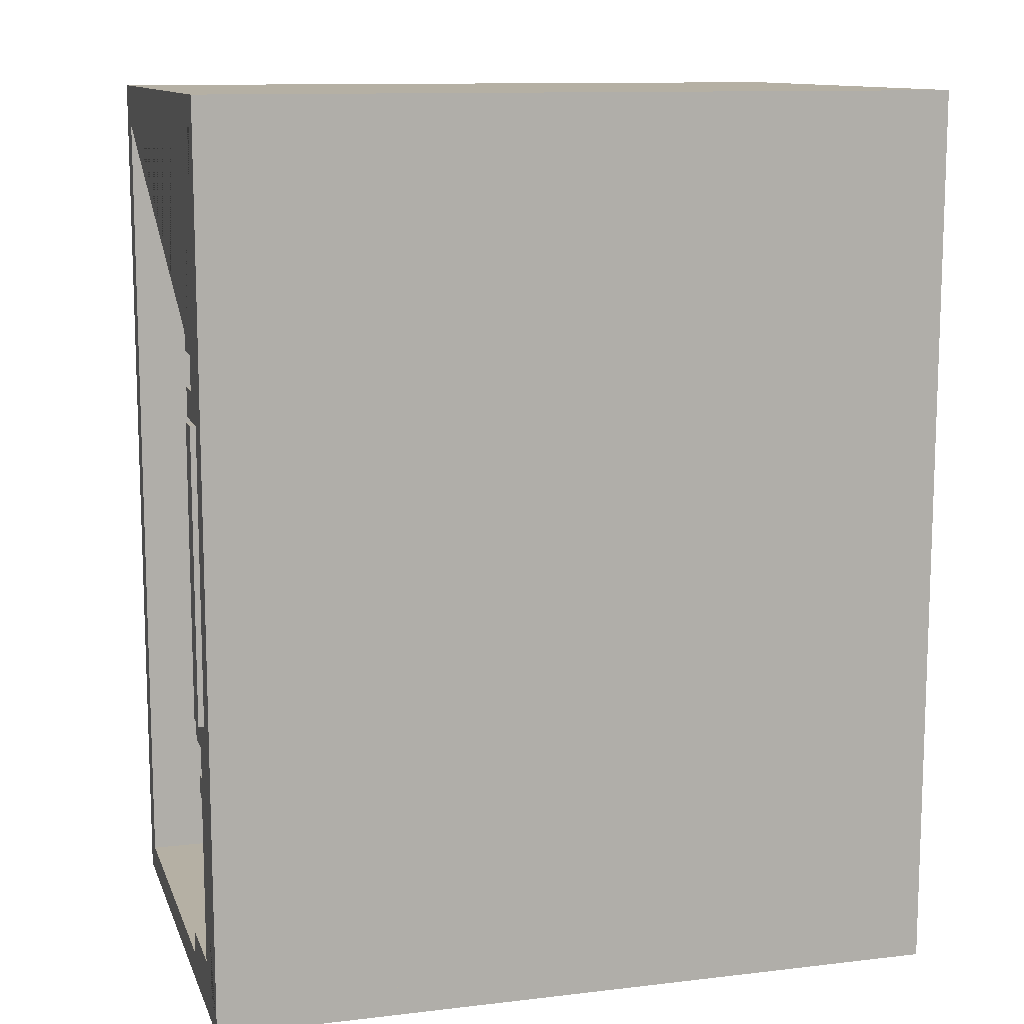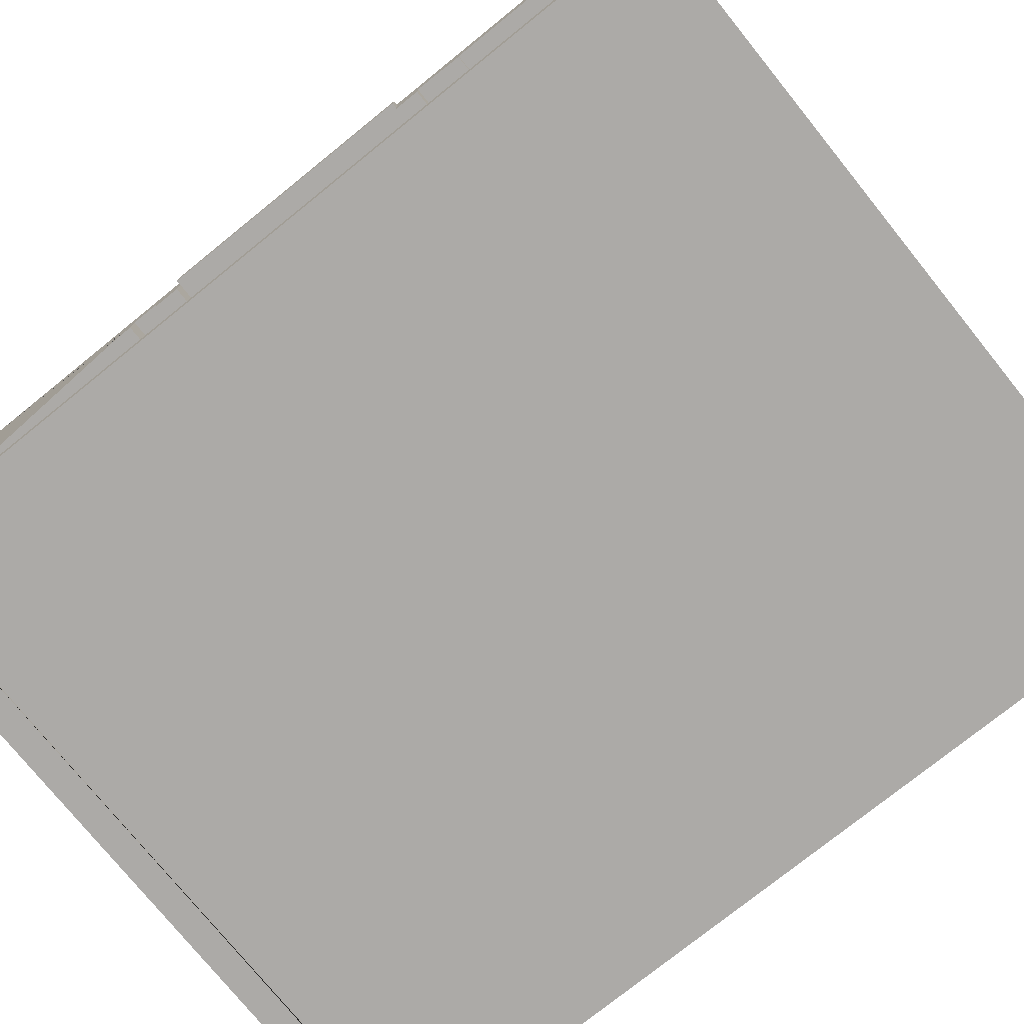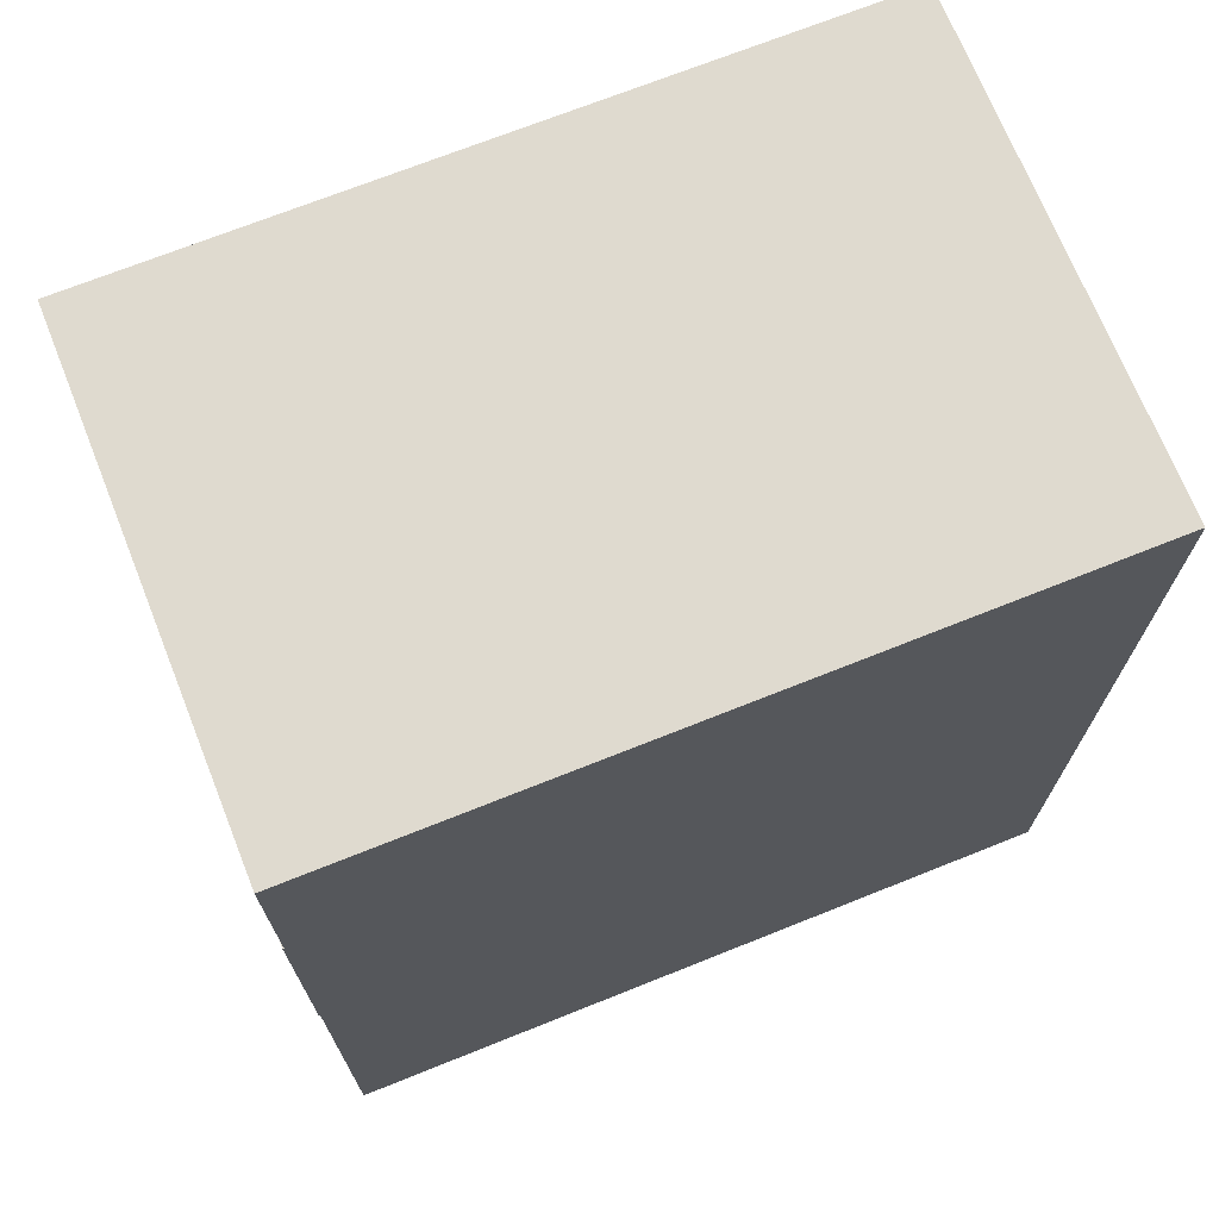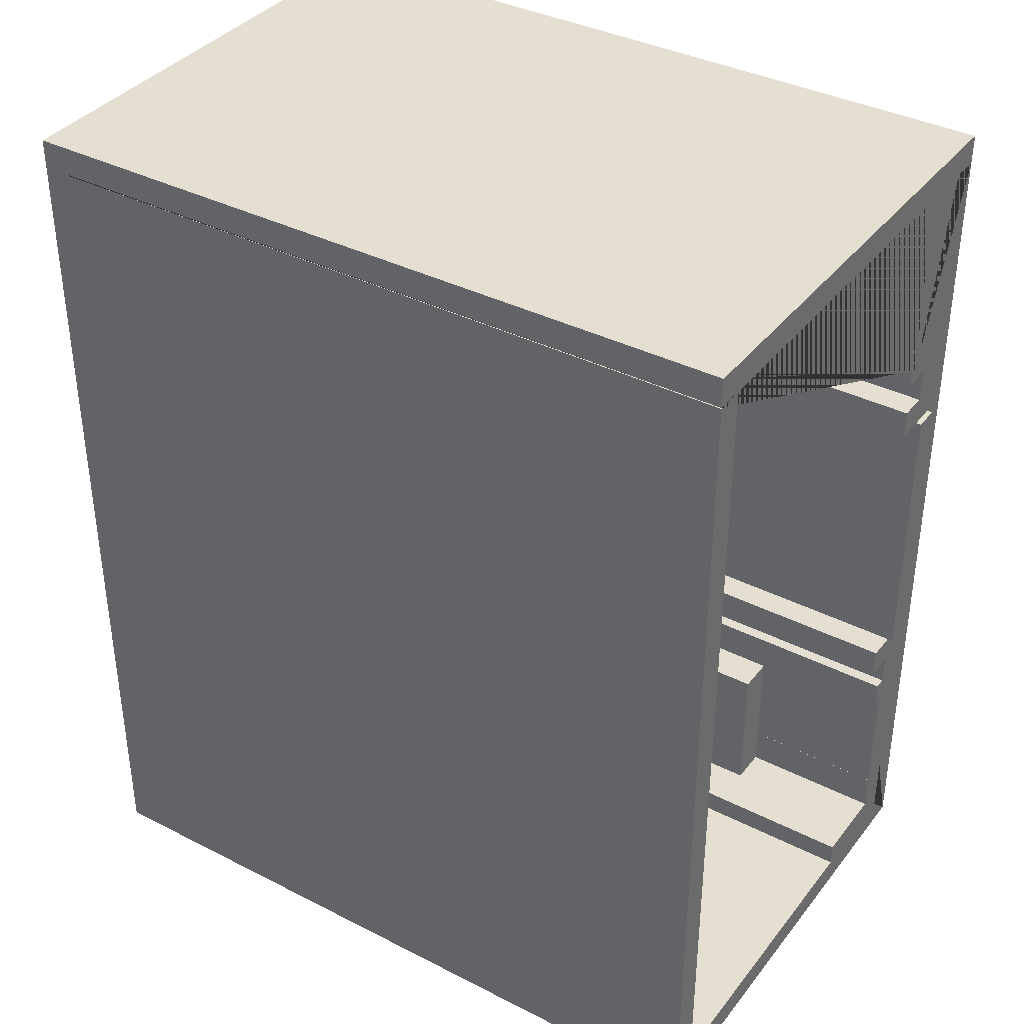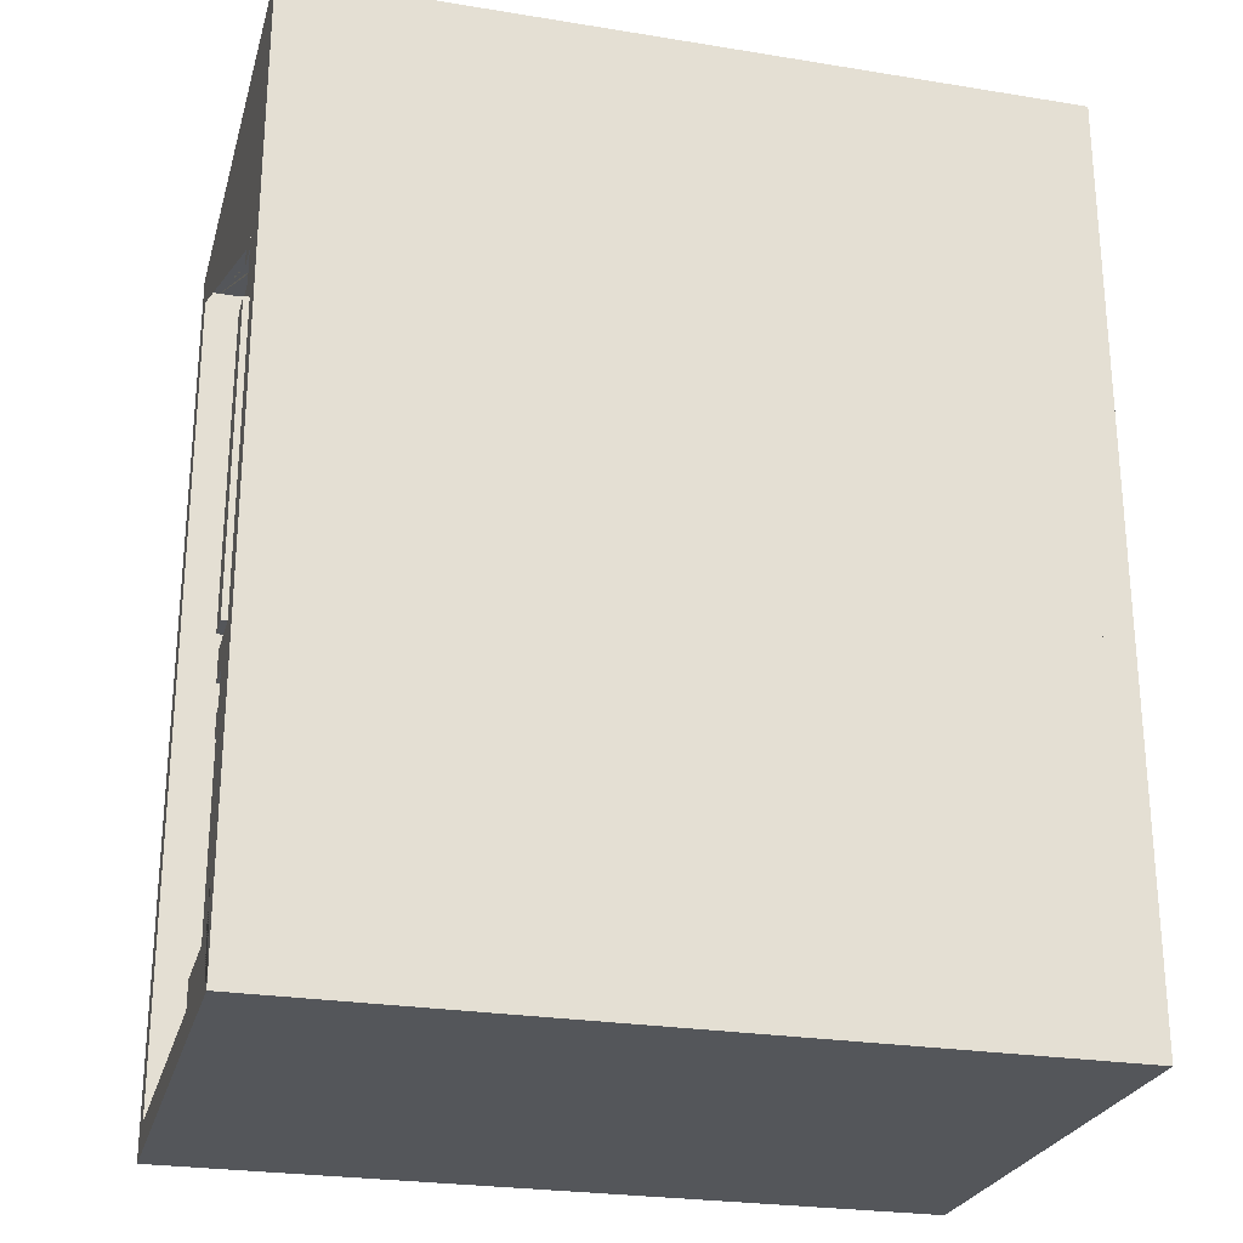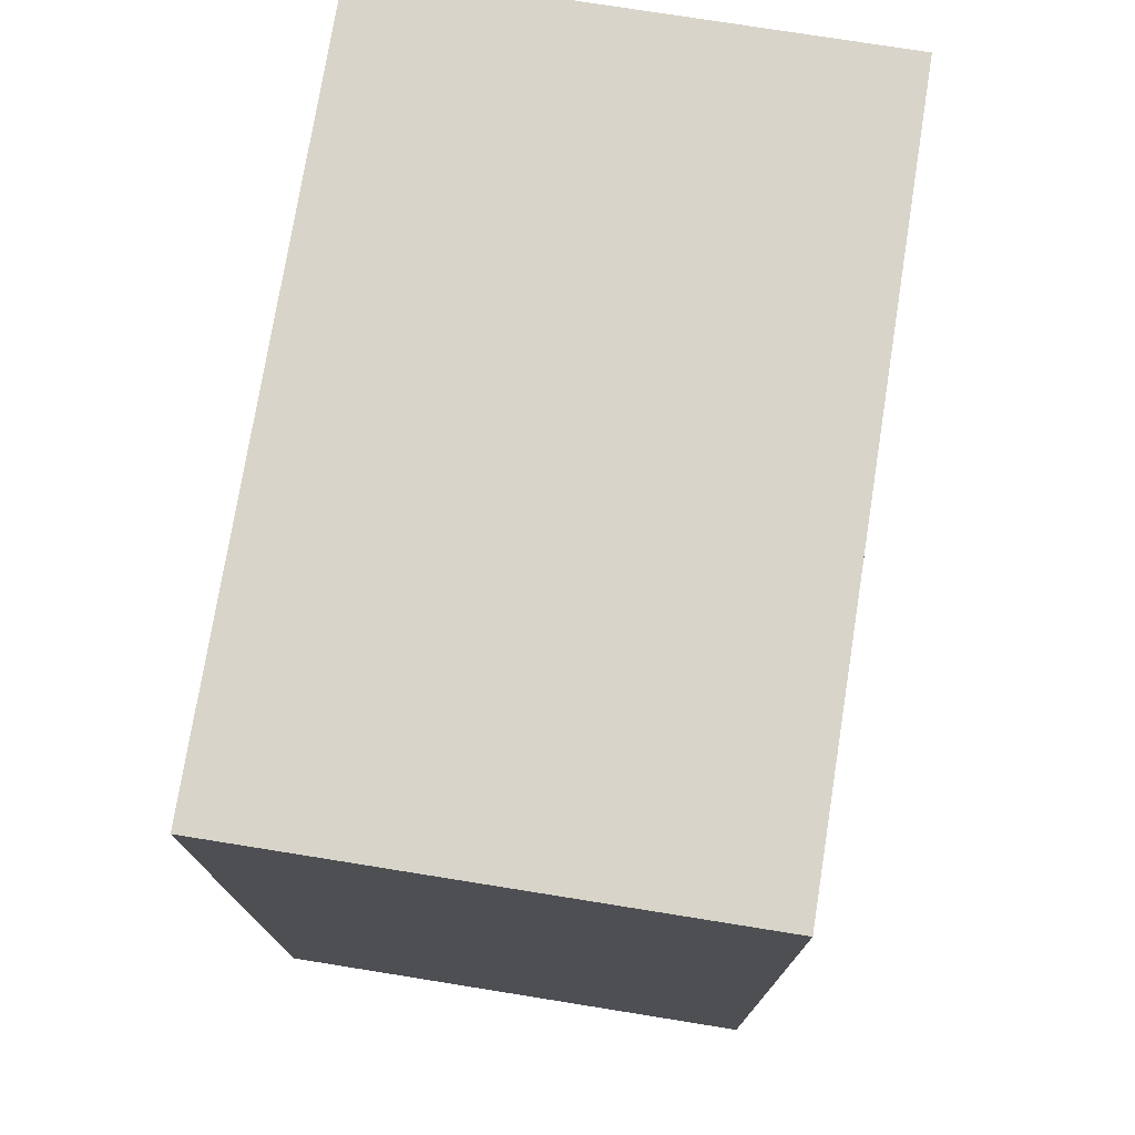
<metadata>
{"format":"obj","ext":"obj","renderer":"f3d","projection":"perspective","resolution":1024,"background":"white","views":[{"elev":11.6,"azim":164.1,"up":"+Z"},{"elev":-76.1,"azim":128.9,"up":"+Y"},{"elev":70.9,"azim":158.2,"up":"+Z"},{"elev":37.4,"azim":33.2,"up":"+Z"},{"elev":-25.6,"azim":165.4,"up":"+Z"},{"elev":75.2,"azim":-80.9,"up":"+Z"}]}
</metadata>
<code>
g Mesh1 Model
v 148 97 6.188
v 148 -6 6.188
v 0 -6 6.188
v 0 97 6.188
f 1 2 3 4
v 148 81 -40.87
v 148 85.5 -40.87
v 148 85.5 -43.81
v 148 79 -43.81
v 148 79 0.1875
v 148 -6 0.1875
v 148 97 0.1875
v 148 91 0.1875
v 148 91 -36.37
v 148 81 -36.37
f 5 6 7 8 9 10 2 1 11 12 13 14
v 148 91 -40.87
f 5 14 13 15 6
v 7.5 81 -40.87
v 7.5 81 -36.37
f 5 16 17 14
v 118 85.5 -40.87
v 114 85.5 -40.87
v 101 85.5 -40.87
v 101 91 -40.87
v 0 91 -40.87
v 0 81 -40.87
f 5 6 18 19 20 21 22 23 16
v 118 85.5 -43.81
v 114 85.5 -43.81
v 101 85.5 -50.88
v 148 85.5 -50.88
f 6 18 24 25 19 20 26 27 7
v 118 91 -40.87
f 28 21 20 19 18 6 15
v 118 91 -36.37
v 101 91 -36.37
f 29 30 21 28
v 118 85.5 -36.37
v 114 85.5 -36.37
v 101 85.5 -36.37
f 30 29 31 32 33
v 0 81 -36.37
v 0 91 -36.37
f 34 35 30 33 32 31 29 13 14 17
f 23 34 35 22
f 23 34 17 16
v 0 72 -36.37
v 7.5 72 -36.37
f 36 34 17 37
v 0 91 0.1875
v 0 72 0.1875
f 38 35 34 36 39
v 0 91 -174.3
v 0 91 -134.3
v 0 91 -129.8
v 0 91 -123.2
v 0 91 -117.2
v 0 91 -56.88
v 0 91 -50.88
v 0 97 0.1875
v 0 97 -174.3
f 40 41 42 43 44 45 46 22 35 38 47 48
v 0 83 -129.8
v 0 83 -134.3
v 0 72 -174.3
v 0 72 -40.87
v 0 79.5 -50.88
v 0 79.5 -56.88
v 0 79.5 -117.2
v 0 79.5 -123.2
f 43 42 49 50 41 40 51 52 23 22 46 53 54 45 44 55 56
v 101 91 -129.8
v 101 91 -123.2
f 42 57 58 43
v 101 85.5 -129.8
v 148 85.5 -129.8
v 148 83 -129.8
f 59 60 61 49 42 57
v 148 85.5 -123.2
v 101 85.5 -123.2
f 62 63 59 60
v 148 79.5 -123.2
f 64 62 63 58 43 56
v 148 79.5 -117.2
v 148 85.5 -117.2
v 148 91 -117.2
v 148 91 -123.2
f 64 65 66 67 68 62
f 56 55 65 64
v 101 85.5 -117.2
v 101 91 -117.2
f 69 66 65 55 44 70
v 148 85.5 -56.88
v 101 85.5 -56.88
v 149.1 85.5 -117.2
v 149.1 85.5 -56.88
f 71 72 69 66 73 74
v 148 79.5 -56.88
v 101 91 -56.88
f 75 71 72 76 45 54
v 148 91 -50.88
v 148 91 -56.88
v 148 79.5 -50.88
f 77 78 71 75 79 27
v 148 91 -161.3
v 148 91 -174.3
v 148 97 -174.3
v 148 91 -43.81
v 148 91 -129.8
v 148 91 -134.3
f 80 81 82 11 12 13 15 83 77 78 67 68 84 85
v 118 91 -174.3
v 118 91 -161.3
f 86 81 80 87
v 58 91 -174.3
v 101 91 -174.3
v 101 79 -174.3
v 58 79 -174.3
f 88 40 48 82 81 86 89 90 91
v 101 91 -143.3
v 101 91 -139.3
v 101 91 -134.3
v 58 91 -143.3
f 92 93 94 41 40 88 95
v 118 91 -139.3
f 89 86 87 96 93 92
v 118 84.88 -139.3
v 118 84.88 -161.3
f 97 96 87 98
v 101 84.88 -139.3
f 93 96 97 99
v 101 79 -139.3
v 118 77 -139.3
v 101 77 -139.3
f 100 99 97 101 102
v 101 79 -143.3
f 100 103 92 93 99
v 101 77 -169.2
v 101 79 -169.2
f 102 104 105 103 100
v 118 77 -169.2
f 106 104 102 101
v 118 72 -169.2
v 101 72 -169.2
f 107 108 104 106
v 7.5 67.5 -169.2
v 7.5 72 -169.2
v 58 72 -169.2
v 148 72 -169.2
v 148 67.5 -169.2
f 109 110 111 108 107 112 113
v 7.5 67.5 -19.64
v 7.5 72 -19.64
v 7.5 72 -40.87
f 109 114 115 37 116 110
v 0 67.5 -174.3
v 0 67.5 0.1875
v 7.5 67.5 0.1875
v 7.5 67.5 -174.3
f 117 118 119 114 109 120
v 0 -6 0.1875
v 0 0 -174.3
v 0 0 -0
v 0 -6 -0
f 121 118 117 122 123 124
v 114 79 0.1875
v 114 85.5 0.1875
v 101 85.5 0.1875
v 101 91 0.1875
v 7.5 72 0.1875
v 20.06 72 0.1875
v 20.06 67.5 0.1875
f 10 9 125 126 127 128 38 39 129 130 131 119 118 121
v 114 79 -43.81
f 125 9 8 132
v 118 91 -43.81
f 24 25 132 8 7 83 133
f 18 19 25 24
f 32 19 18 31
f 126 125 132 25 19 32
v 118 85.5 0.1875
f 134 126 32 31
v 118 91 0.1875
v 114 91 0.1875
f 134 135 136 126
f 29 135 134 31
f 12 135 29 13
f 127 126 136 135 12 11 47 38 128
f 33 32 126 127
f 128 30 33 127
f 35 30 128 38
f 22 21 30 35
v 101 91 -50.88
f 46 137 21 22
f 26 27 79 53 46 137
v 118 91 -50.88
f 137 138 77 27 26
v 118 91 -56.88
f 76 139 138 137
f 139 76 72 71 78
f 76 70 69 72
f 44 70 76 45
f 43 58 70 44
v 118 91 -117.2
v 118 91 -123.2
f 140 70 58 141
f 70 140 67 66 69
f 67 140 141 68
f 141 58 63 62 68
f 58 57 59 63
v 118 91 -129.8
f 57 142 84 60 59
v 118 91 -134.3
f 142 57 94 143
f 41 94 57 42
v 148 83 -134.3
v 148 84.88 -134.3
v 101 84.88 -134.3
f 144 145 146 94 41 50
f 84 85 145 144 61 60
f 84 142 143 85
f 143 94 146 145 85
f 94 93 99 146
v 148 84.88 -161.3
f 99 97 98 147 145 146
v 118 84.84 -161.3
v 118 84.84 -169.2
f 148 149 106 101 97 98
v 148 84.84 -161.3
v 148 84.84 -169.2
f 150 151 149 148
v 148 97 -180.3
v 148 0 -180.3
v 148 0 -174.3
v 148 67.5 -174.3
v 148 72 -174.3
f 152 153 154 155 156 112 151 150 147 80 81 82
v 0 97 -180.3
v 0 0 -180.3
f 157 158 153 152
v -6 97 -180.3
v -6 -6 -180.3
v 0 -6 -180.3
f 159 160 161 158 157
v -6 97 -174.3
v -6 -6 -174.3
f 162 163 160 159
v -6 97 0.1875
v -6 -6 0.1875
f 164 165 163 162
v -6 97 6.188
v -6 -6 6.188
f 166 167 165 164
f 4 3 167 166
v 0 -6 -174.3
f 124 168 161 160 163 165 167 3 2 10 121
v 148 -6 -174.3
v 148 -6 -0
f 124 168 169 170
f 123 122 168 124
v 148 0 -0
f 122 123 171 154 153 158
f 171 123 124 170
f 154 171 170 169
v 148 -6 -180.3
f 169 154 153 172
f 120 155 154 169 168 122 117
f 155 120 109 113
v 7.5 72 -174.3
f 173 120 109 110
f 117 51 173 120
f 157 158 122 117 51 40 48
f 168 122 158 161
f 172 153 158 161
f 172 161 168 169
v 58 72 -174.3
f 88 91 174 173 51 40
v 58 79 -169.2
v 58 79 -143.3
f 95 88 91 175 176
f 174 91 175 111
f 91 90 105 175
f 89 92 103 105 90
f 92 95 176 103
f 176 175 105 103
f 105 104 108 111 175
f 174 111 110 173
f 110 116 52 51 173
f 23 52 116 16
f 116 37 17 16
f 82 48 157 152
f 11 82 48 47
f 48 47 164 162
f 166 164 47 4
f 1 4 47 11
f 48 162 159 157
f 156 155 113 112
f 112 107 106 149 151
f 148 98 147 150
f 80 85 145 147
f 50 49 61 144
f 84 68 62 60
v 149.1 91 -117.2
f 66 67 177 73
v 149.1 91 -56.88
f 67 78 178 177
f 78 71 74 178
f 177 178 74 73
f 45 76 137 46
f 77 138 139 78
f 77 83 7 27
f 6 7 83 15
f 83 15 28 133
f 13 29 28 15
f 28 29 31 18 24 133
f 21 137 26 20
f 54 53 79 75
f 36 37 115 129 39
f 129 130 115
f 130 129 119 131
f 129 115 114 119
f 115 130 131 114
f 131 119 114

</code>
